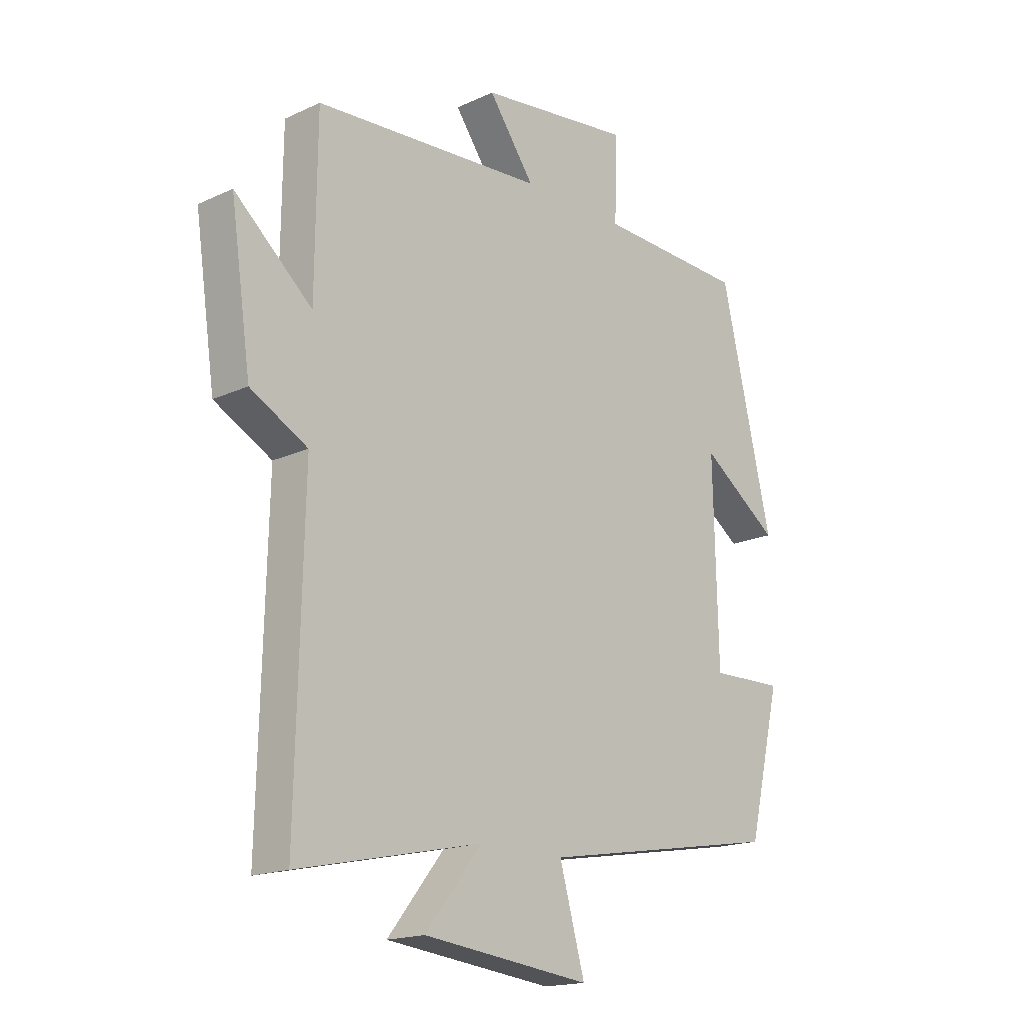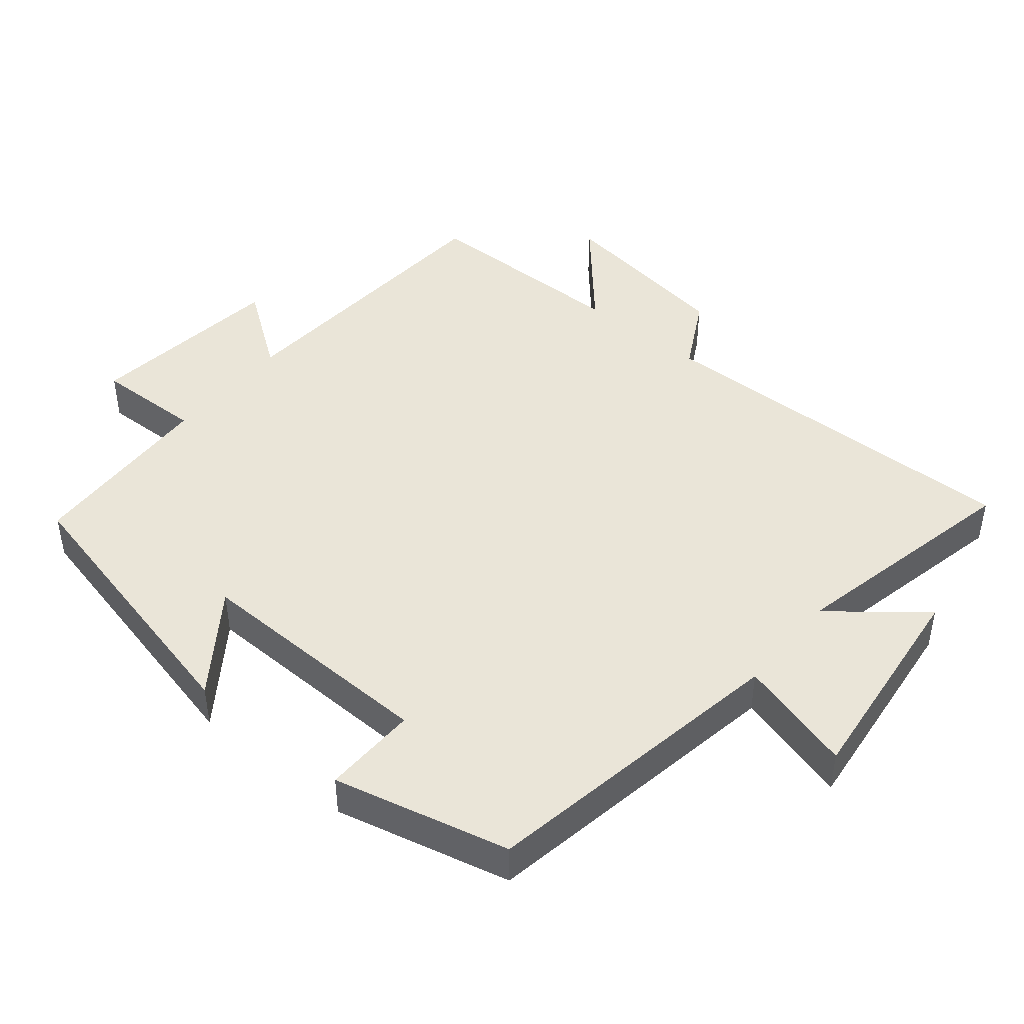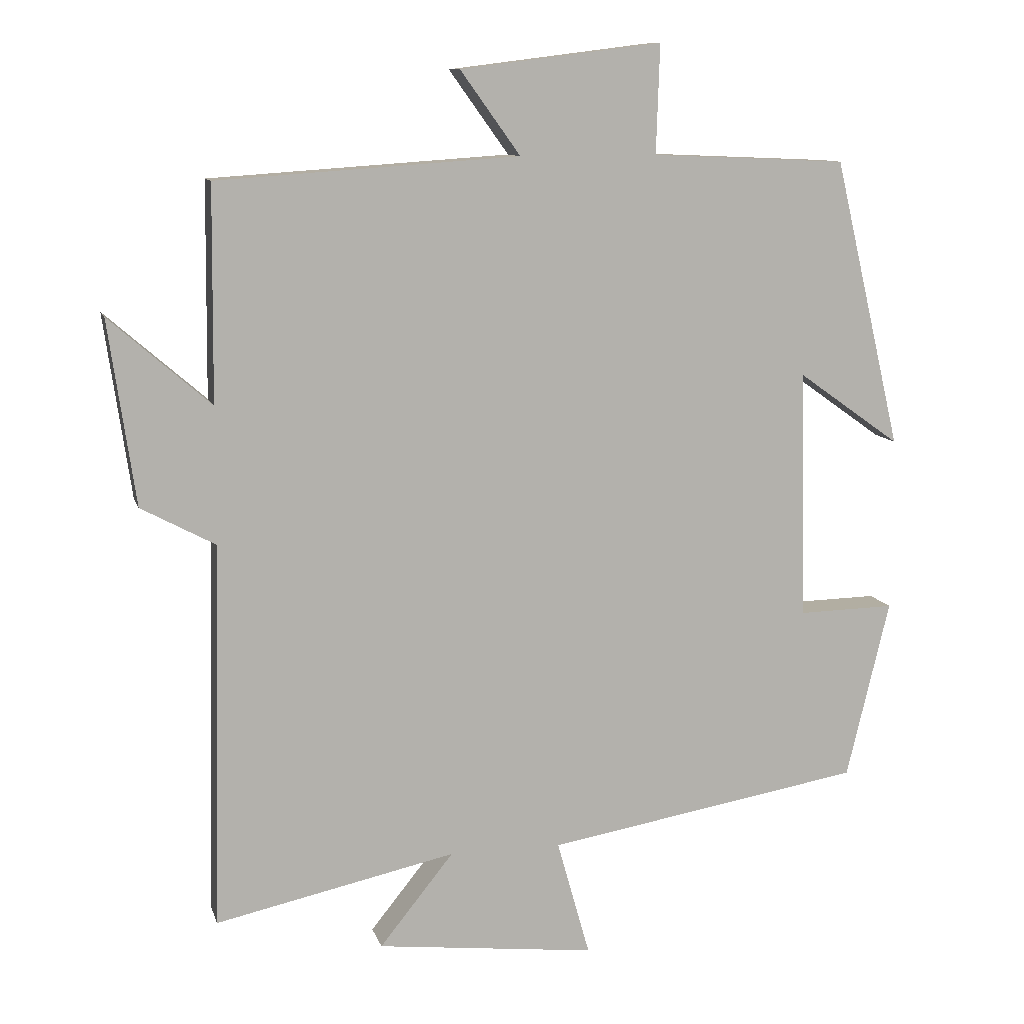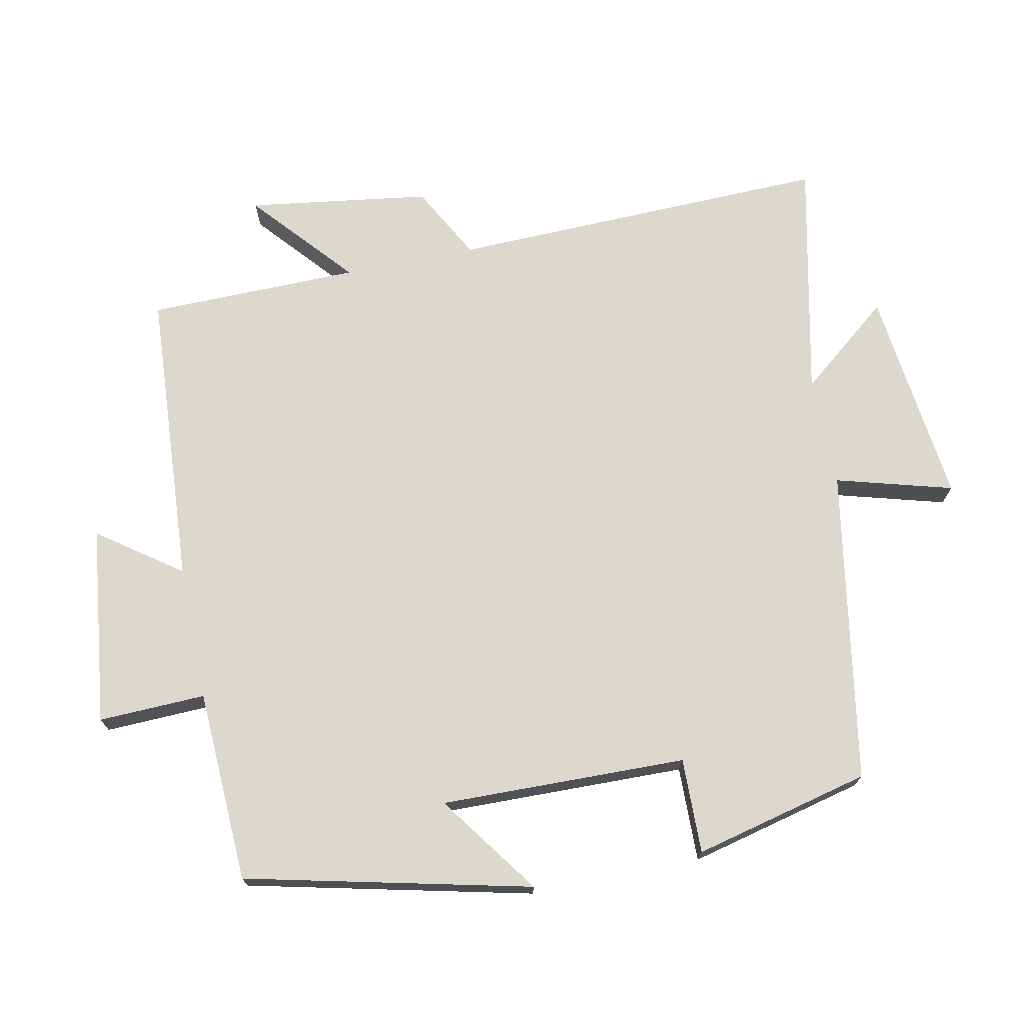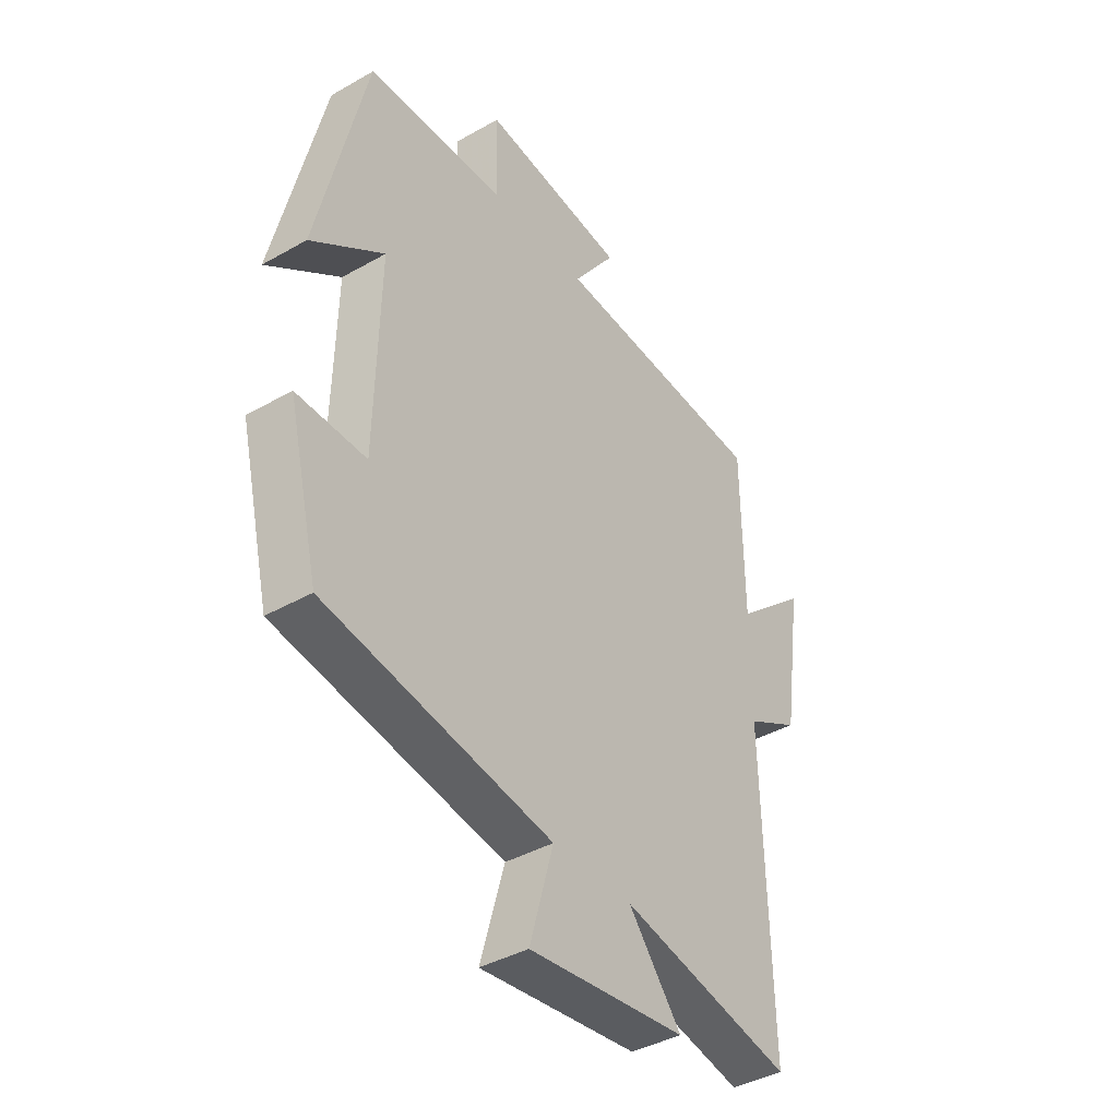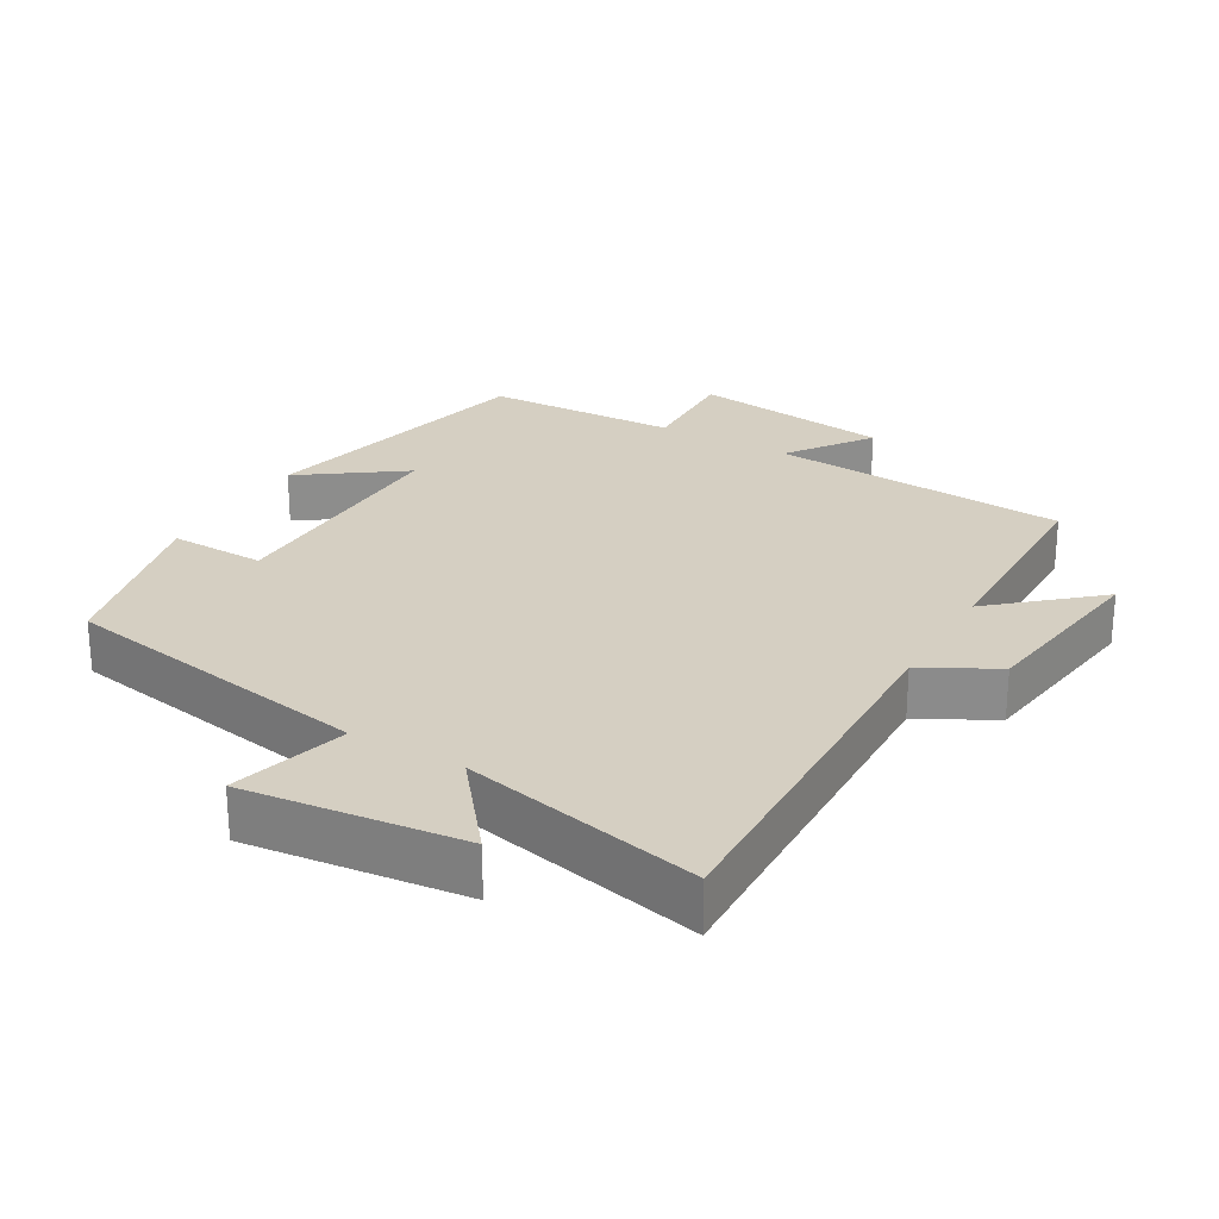
<metadata>
{"format":"obj","ext":"obj","renderer":"f3d","projection":"perspective","resolution":1024,"background":"white","views":[{"elev":-17.4,"azim":-47.5,"up":"+Z"},{"elev":45.1,"azim":129.5,"up":"+Y"},{"elev":10.6,"azim":-14.2,"up":"+Z"},{"elev":72.2,"azim":78.4,"up":"+Y"},{"elev":-40.1,"azim":125.1,"up":"+Z"},{"elev":25.9,"azim":-150.0,"up":"+Y"}]}
</metadata>
<code>
v 0.439 0.07 -0.423
v -0.011 0.07 -0.5
v 0.036 0.07 -0.667
v -0.276 0.07 -0.631
v -0.171 0.07 -0.5
v -0.513 0.07 -0.574
v -0.5 0.07 -0.027
v -0.606 0.07 0.03
v -0.644 0.07 0.292
v -0.5 0.07 0.167
v -0.497 0.07 0.471
v -0.069 0.07 0.5
v -0.154 0.07 0.618
v 0.132 0.07 0.654
v 0.127 0.07 0.5
v 0.404 0.07 0.488
v 0.5 0.07 0.079
v 0.355 0.07 0.182
v 0.363 0.07 -0.172
v 0.5 0.07 -0.169
v 0.439 0 -0.423
v -0.011 0 -0.5
v 0.036 0 -0.667
v -0.276 0 -0.631
v -0.171 0 -0.5
v -0.513 0 -0.574
v -0.5 0 -0.027
v -0.606 0 0.03
v -0.644 0 0.292
v -0.5 0 0.167
v -0.497 0 0.471
v -0.069 0 0.5
v -0.154 0 0.618
v 0.132 0 0.654
v 0.127 0 0.5
v 0.404 0 0.488
v 0.5 0 0.079
v 0.355 0 0.182
v 0.363 0 -0.172
v 0.5 0 -0.169
f 19 20 1 2
f 18 19 2
f 15 16 17 18
f 15 18 2
f 12 13 14 15
f 12 15 2
f 11 12 2
f 10 11 2
f 7 8 9 10
f 7 10 2 3
f 5 6 7
f 5 7 3
f 3 4 5
f 22 21 40 39
f 22 39 38
f 38 37 36 35
f 22 38 35
f 35 34 33 32
f 22 35 32
f 22 32 31
f 22 31 30
f 30 29 28 27
f 23 22 30 27
f 27 26 25
f 23 27 25
f 25 24 23
f 1 21 22 2
f 2 22 23 3
f 3 23 24 4
f 4 24 25 5
f 5 25 26 6
f 6 26 27 7
f 7 27 28 8
f 8 28 29 9
f 9 29 30 10
f 10 30 31 11
f 11 31 32 12
f 12 32 33 13
f 13 33 34 14
f 14 34 35 15
f 15 35 36 16
f 16 36 37 17
f 17 37 38 18
f 18 38 39 19
f 19 39 40 20
f 20 40 21 1

</code>
